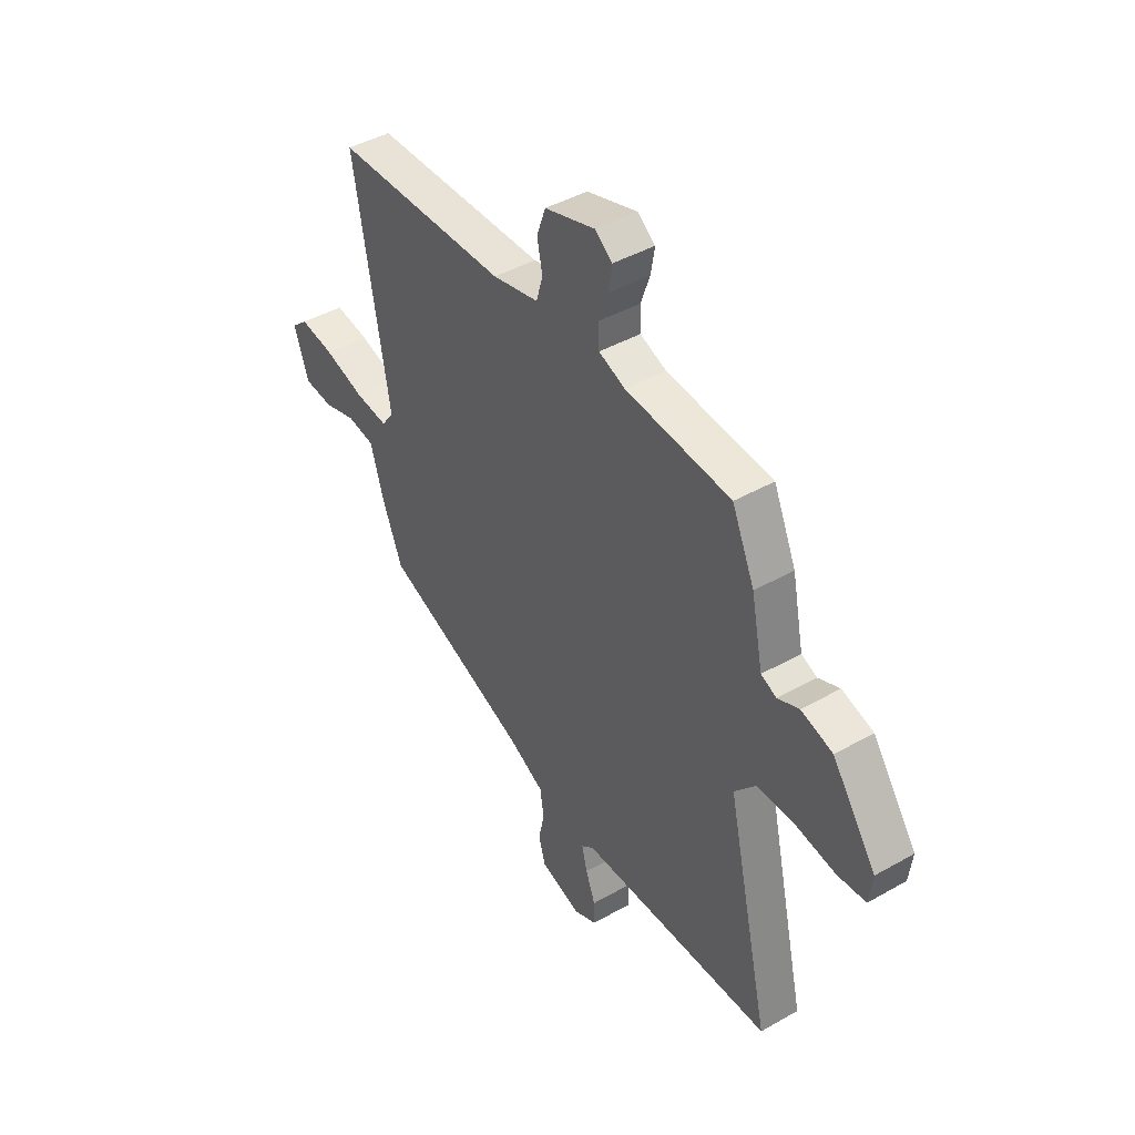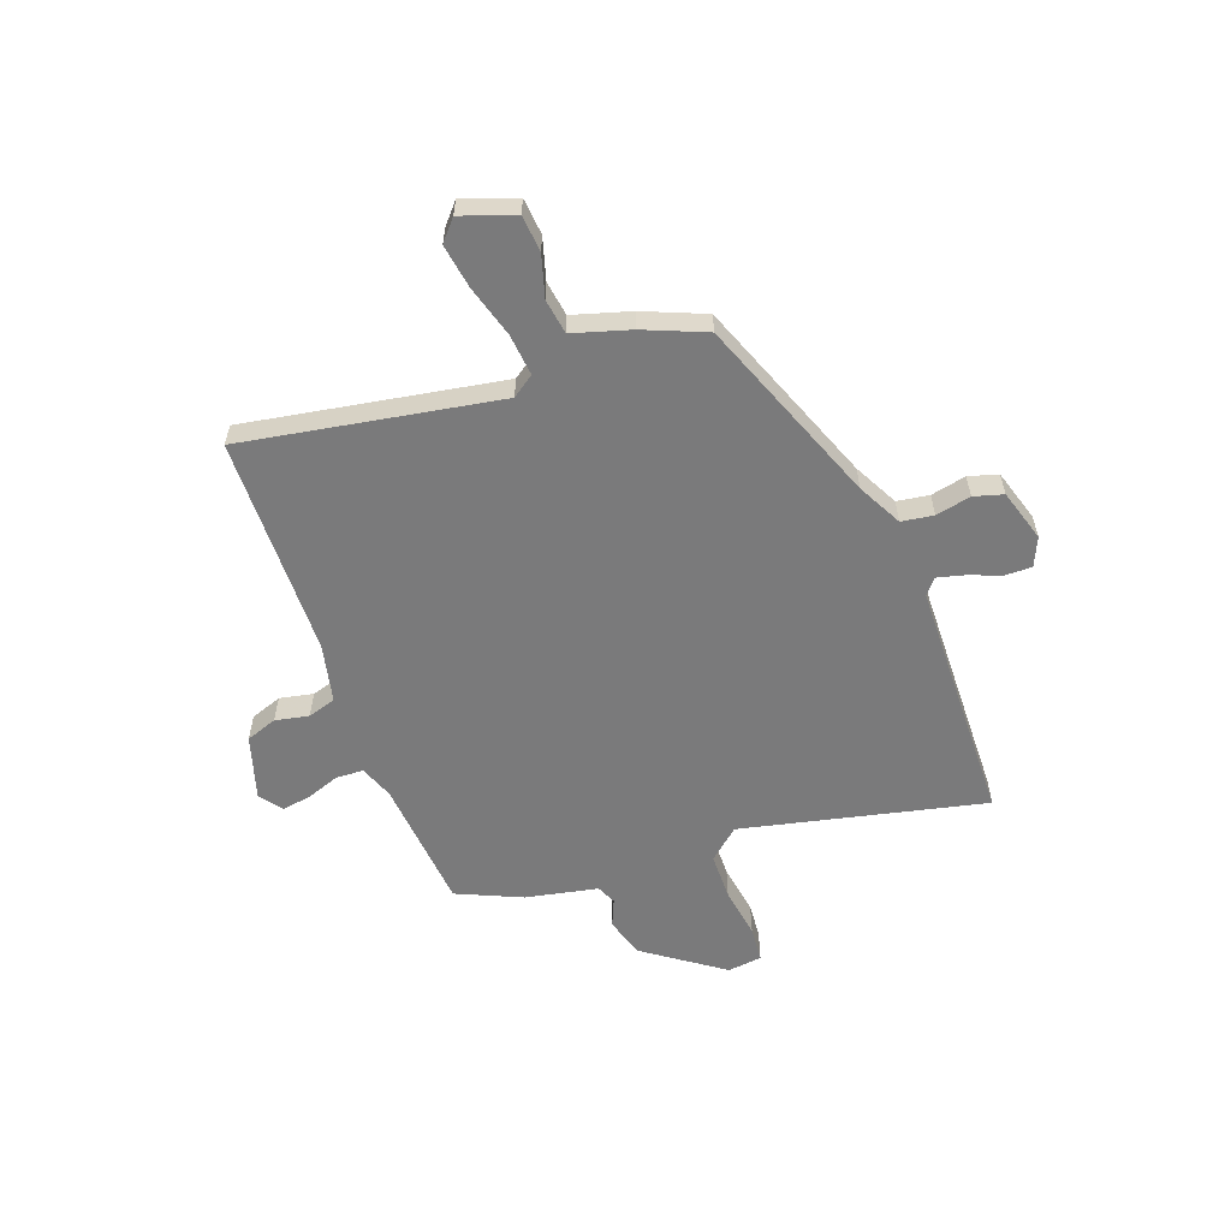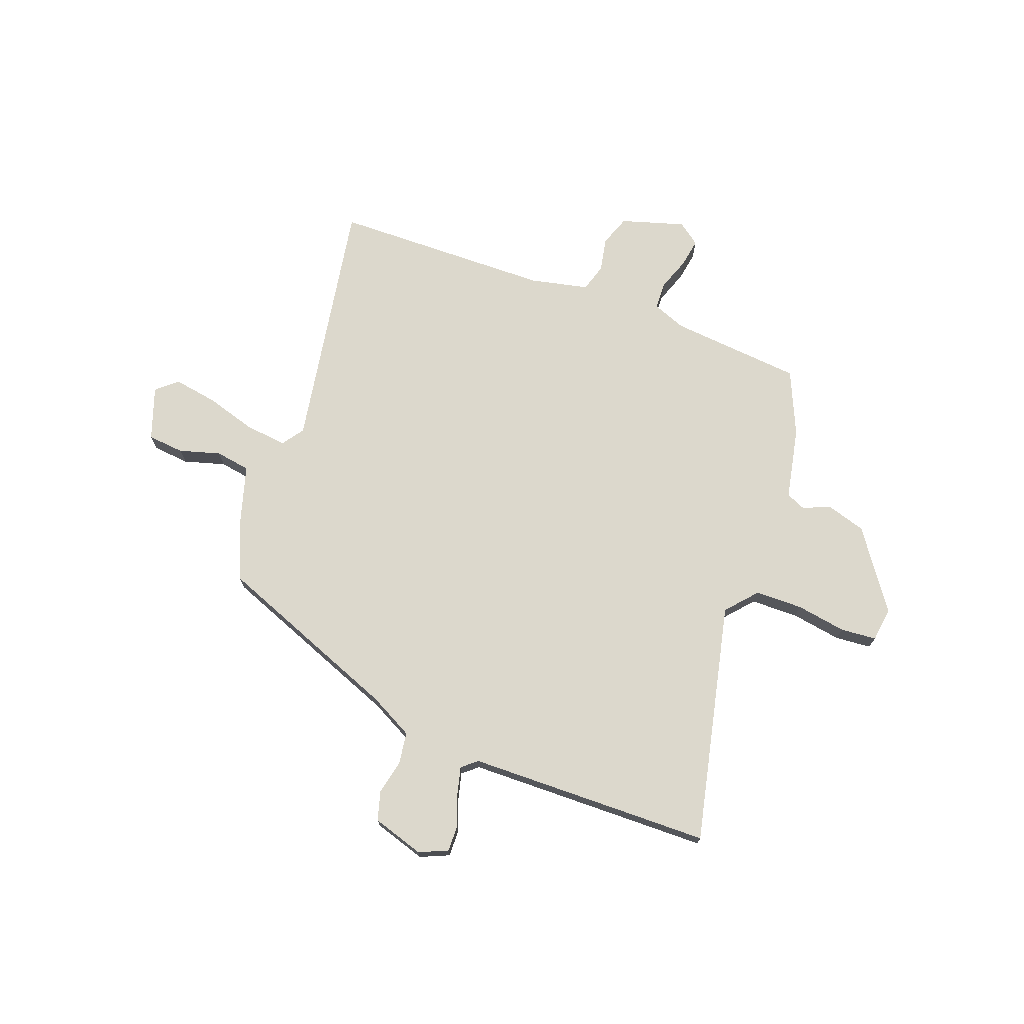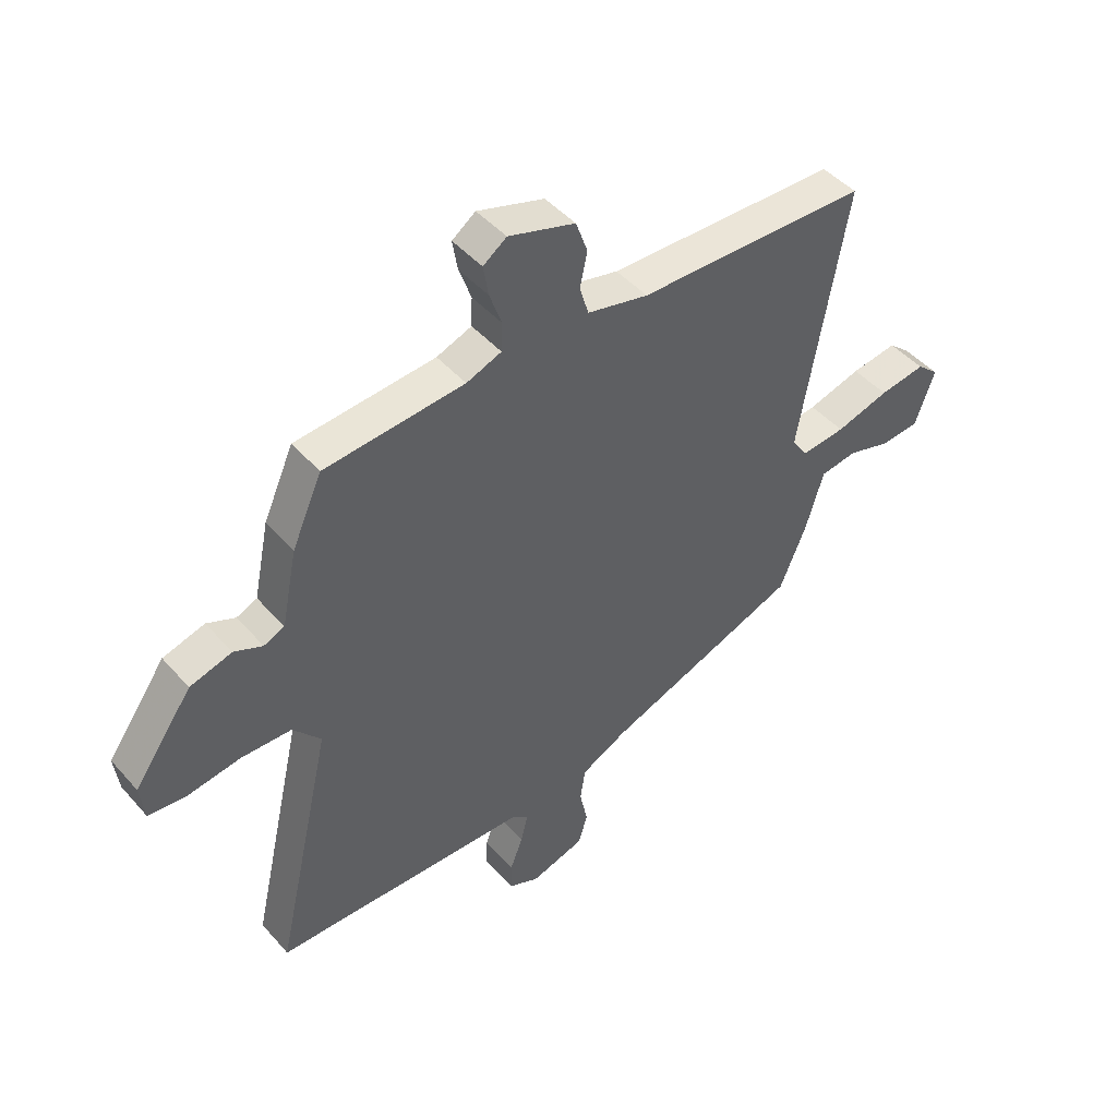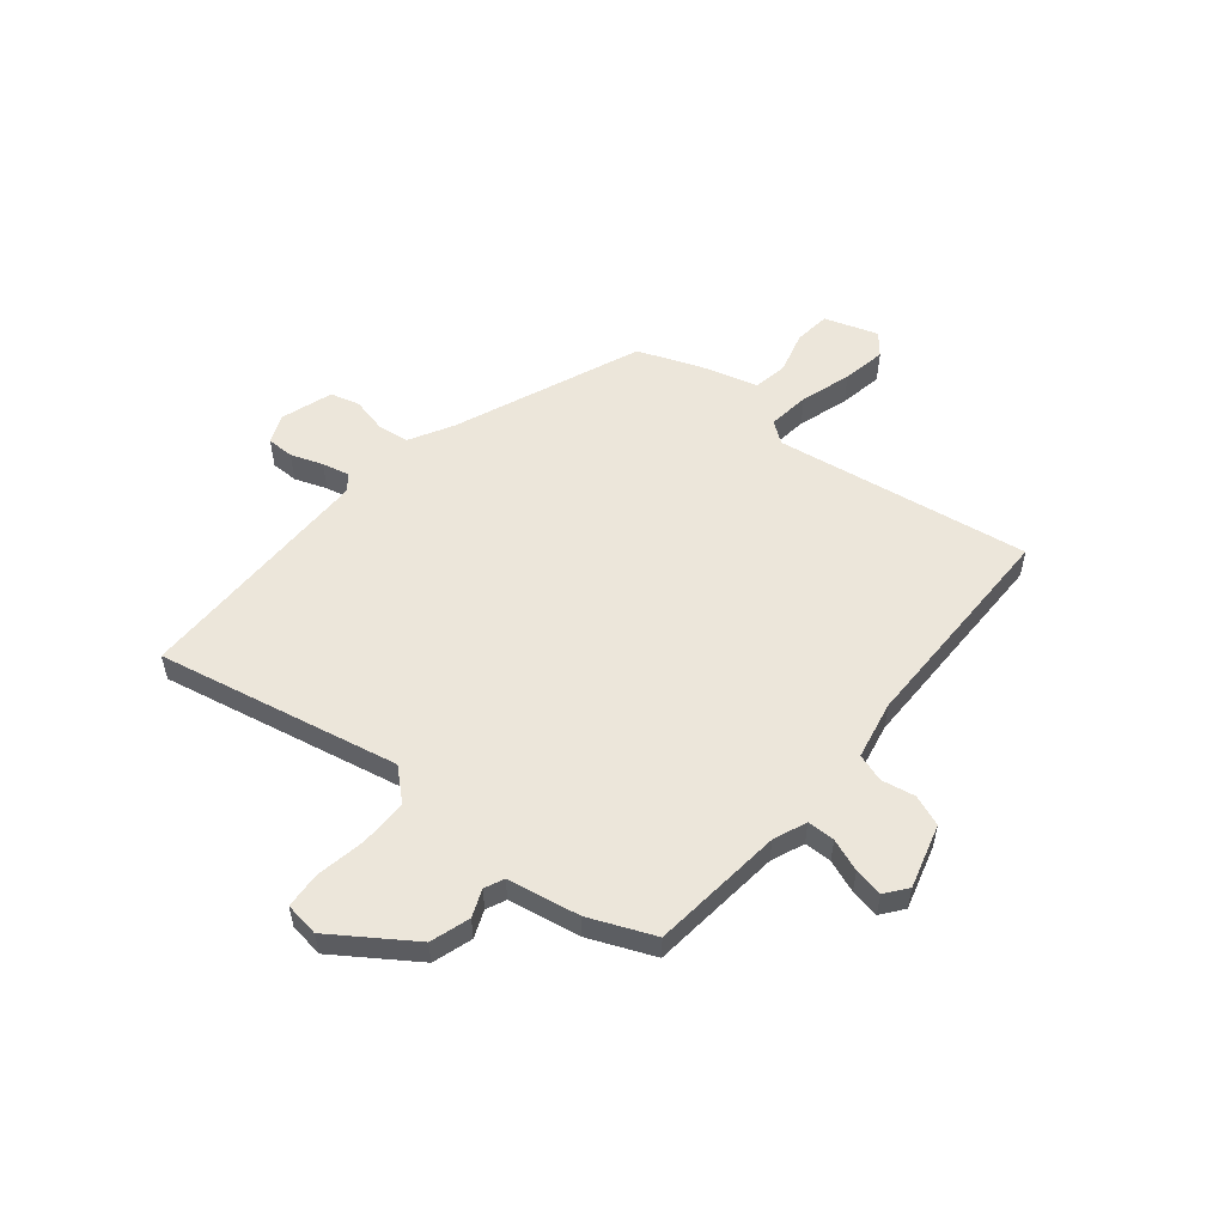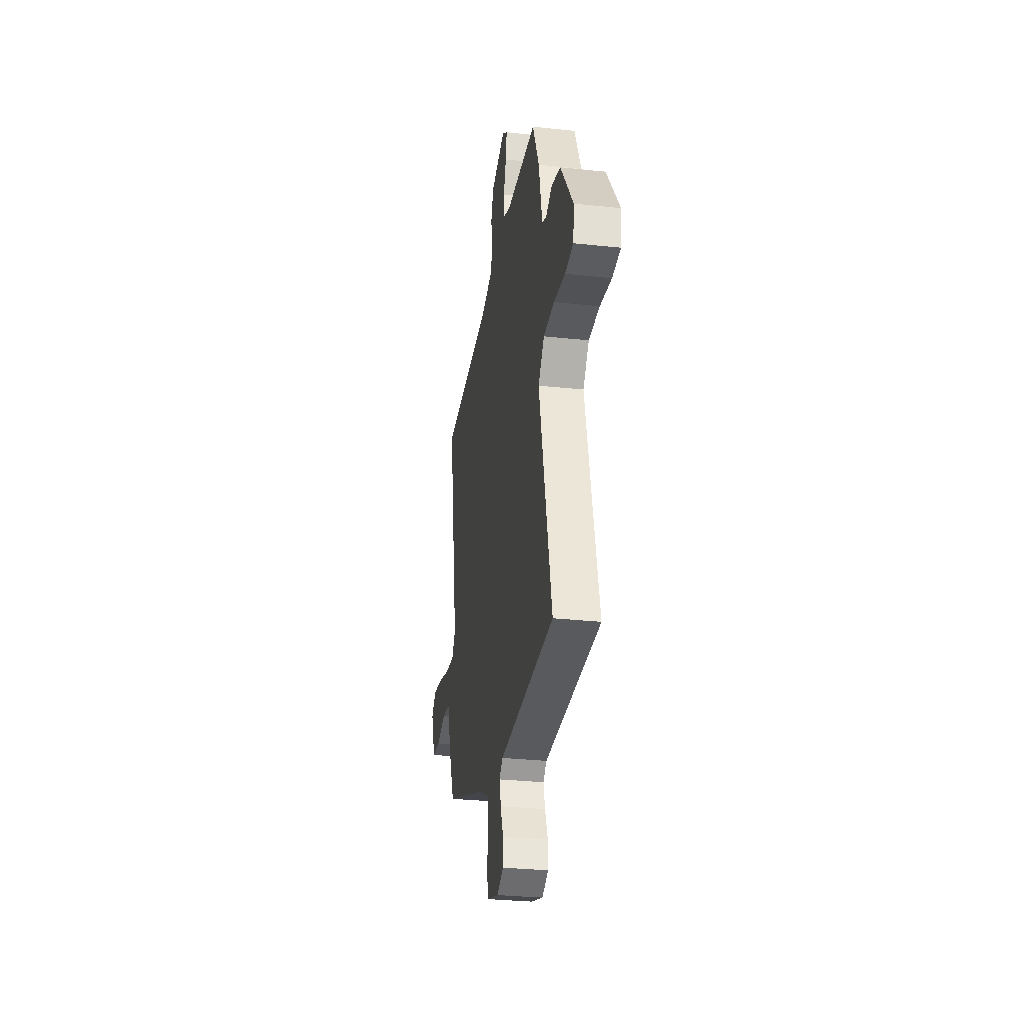
<metadata>
{"format":"obj","ext":"obj","renderer":"f3d","projection":"perspective","resolution":1024,"background":"white","views":[{"elev":43.1,"azim":-124.0,"up":"+Z"},{"elev":-58.1,"azim":110.2,"up":"+Y"},{"elev":72.7,"azim":-159.3,"up":"+Y"},{"elev":45.8,"azim":-38.5,"up":"+Z"},{"elev":54.5,"azim":-49.4,"up":"+Y"},{"elev":-29.8,"azim":-99.0,"up":"+Z"}]}
</metadata>
<code>
v 0.539 0.07 0.491
v 0.455 0.07 0.012
v 0.484 0.07 -0.029
v 0.563 0.07 -0.021
v 0.659 0.07 0.007
v 0.742 0.07 0.02
v 0.781 0.07 -0.014
v 0.746 0.07 -0.114
v 0.677 0.07 -0.12
v 0.599 0.07 -0.097
v 0.533 0.07 -0.107
v 0.501 0.07 -0.214
v 0.453 0.07 -0.33
v 0.1 0.07 -0.465
v 0.017 0.07 -0.508
v 0.008 0.07 -0.568
v 0.022 0.07 -0.634
v 0.006 0.07 -0.689
v -0.092 0.07 -0.719
v -0.146 0.07 -0.695
v -0.145 0.07 -0.644
v -0.122 0.07 -0.584
v -0.109 0.07 -0.533
v -0.138 0.07 -0.509
v -0.466 0.07 -0.501
v -0.6 0.07 -0.498
v -0.496 0.07 -0.043
v -0.546 0.07 0.015
v -0.636 0.07 0.017
v -0.731 0.07 0.002
v -0.799 0.07 0.008
v -0.807 0.07 0.073
v -0.702 0.07 0.22
v -0.627 0.07 0.242
v -0.576 0.07 0.22
v -0.539 0.07 0.236
v -0.511 0.07 0.372
v -0.457 0.07 0.493
v -0.206 0.07 0.514
v -0.143 0.07 0.538
v -0.141 0.07 0.59
v -0.163 0.07 0.652
v -0.172 0.07 0.707
v -0.13 0.07 0.738
v -0.01 0.07 0.701
v 0.011 0.07 0.642
v -0.002 0.07 0.579
v 0.014 0.07 0.526
v 0.124 0.07 0.501
v 0.539 0 0.491
v 0.455 0 0.012
v 0.484 0 -0.029
v 0.563 0 -0.021
v 0.659 0 0.007
v 0.742 0 0.02
v 0.781 0 -0.014
v 0.746 0 -0.114
v 0.677 0 -0.12
v 0.599 0 -0.097
v 0.533 0 -0.107
v 0.501 0 -0.214
v 0.453 0 -0.33
v 0.1 0 -0.465
v 0.017 0 -0.508
v 0.008 0 -0.568
v 0.022 0 -0.634
v 0.006 0 -0.689
v -0.092 0 -0.719
v -0.146 0 -0.695
v -0.145 0 -0.644
v -0.122 0 -0.584
v -0.109 0 -0.533
v -0.138 0 -0.509
v -0.466 0 -0.501
v -0.6 0 -0.498
v -0.496 0 -0.043
v -0.546 0 0.015
v -0.636 0 0.017
v -0.731 0 0.002
v -0.799 0 0.008
v -0.807 0 0.073
v -0.702 0 0.22
v -0.627 0 0.242
v -0.576 0 0.22
v -0.539 0 0.236
v -0.511 0 0.372
v -0.457 0 0.493
v -0.206 0 0.514
v -0.143 0 0.538
v -0.141 0 0.59
v -0.163 0 0.652
v -0.172 0 0.707
v -0.13 0 0.738
v -0.01 0 0.701
v 0.011 0 0.642
v -0.002 0 0.579
v 0.014 0 0.526
v 0.124 0 0.501
f 45 46 47
f 44 45 47
f 43 44 47
f 42 43 47
f 41 42 47
f 40 41 47 48
f 39 40 48 49
f 38 39 49
f 37 38 49
f 36 37 49
f 33 34 35
f 32 33 35
f 31 32 35
f 30 31 35
f 29 30 35
f 49 1 2
f 36 49 2
f 35 36 2
f 29 35 2
f 28 29 2
f 25 26 27
f 24 25 27
f 23 24 27
f 20 21 22
f 19 20 22
f 18 19 22
f 17 18 22
f 16 17 22
f 15 16 22 23
f 14 15 23 27
f 28 2 3
f 27 28 3
f 14 27 3
f 13 14 3
f 12 13 3
f 11 12 3
f 8 9 10
f 7 8 10
f 6 7 10
f 5 6 10
f 4 5 10
f 3 4 10 11
f 96 95 94
f 96 94 93
f 96 93 92
f 96 92 91
f 96 91 90
f 97 96 90 89
f 98 97 89 88
f 98 88 87
f 98 87 86
f 98 86 85
f 84 83 82
f 84 82 81
f 84 81 80
f 84 80 79
f 84 79 78
f 51 50 98
f 51 98 85
f 51 85 84
f 51 84 78
f 51 78 77
f 76 75 74
f 76 74 73
f 76 73 72
f 71 70 69
f 71 69 68
f 71 68 67
f 71 67 66
f 71 66 65
f 72 71 65 64
f 76 72 64 63
f 52 51 77
f 52 77 76
f 52 76 63
f 52 63 62
f 52 62 61
f 52 61 60
f 59 58 57
f 59 57 56
f 59 56 55
f 59 55 54
f 59 54 53
f 60 59 53 52
f 1 50 51 2
f 2 51 52 3
f 3 52 53 4
f 4 53 54 5
f 5 54 55 6
f 6 55 56 7
f 7 56 57 8
f 8 57 58 9
f 9 58 59 10
f 10 59 60 11
f 11 60 61 12
f 12 61 62 13
f 13 62 63 14
f 14 63 64 15
f 15 64 65 16
f 16 65 66 17
f 17 66 67 18
f 18 67 68 19
f 19 68 69 20
f 20 69 70 21
f 21 70 71 22
f 22 71 72 23
f 23 72 73 24
f 24 73 74 25
f 25 74 75 26
f 26 75 76 27
f 27 76 77 28
f 28 77 78 29
f 29 78 79 30
f 30 79 80 31
f 31 80 81 32
f 32 81 82 33
f 33 82 83 34
f 34 83 84 35
f 35 84 85 36
f 36 85 86 37
f 37 86 87 38
f 38 87 88 39
f 39 88 89 40
f 40 89 90 41
f 41 90 91 42
f 42 91 92 43
f 43 92 93 44
f 44 93 94 45
f 45 94 95 46
f 46 95 96 47
f 47 96 97 48
f 48 97 98 49
f 49 98 50 1

</code>
